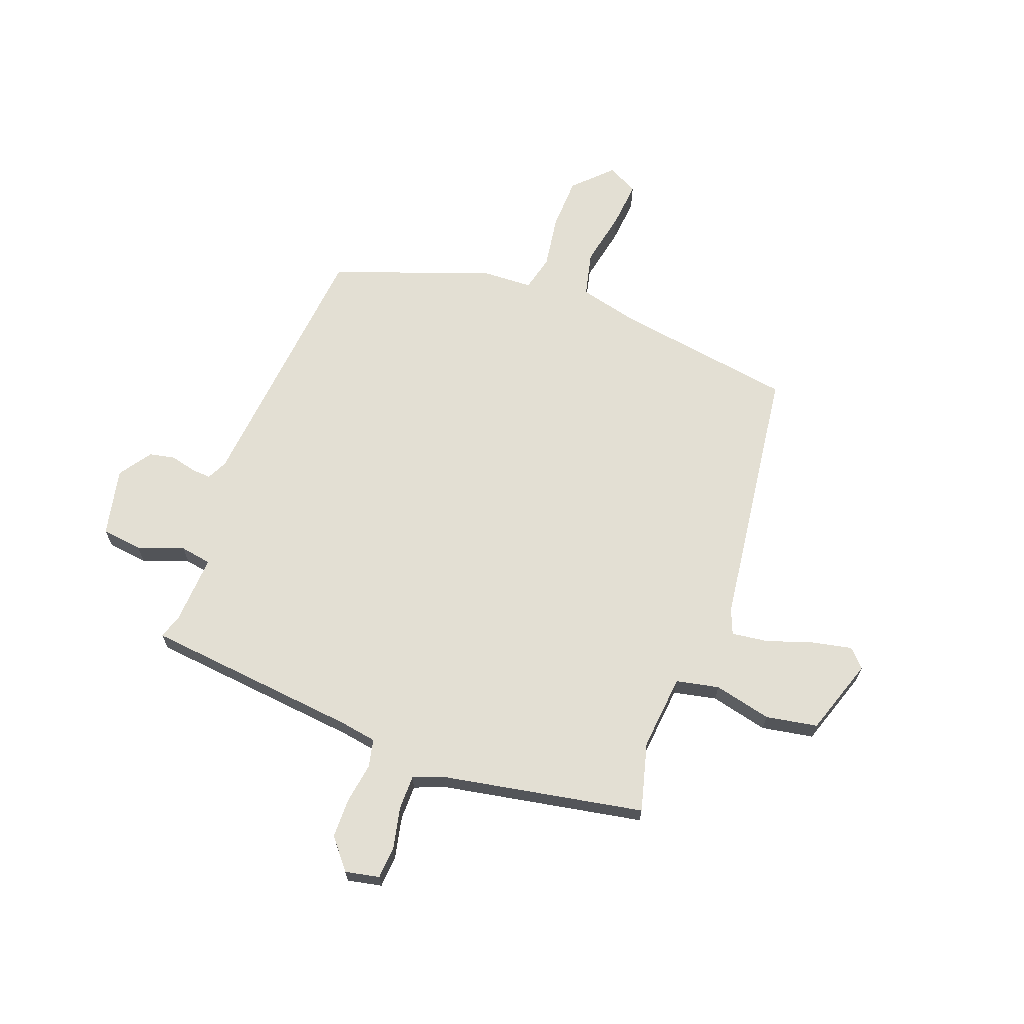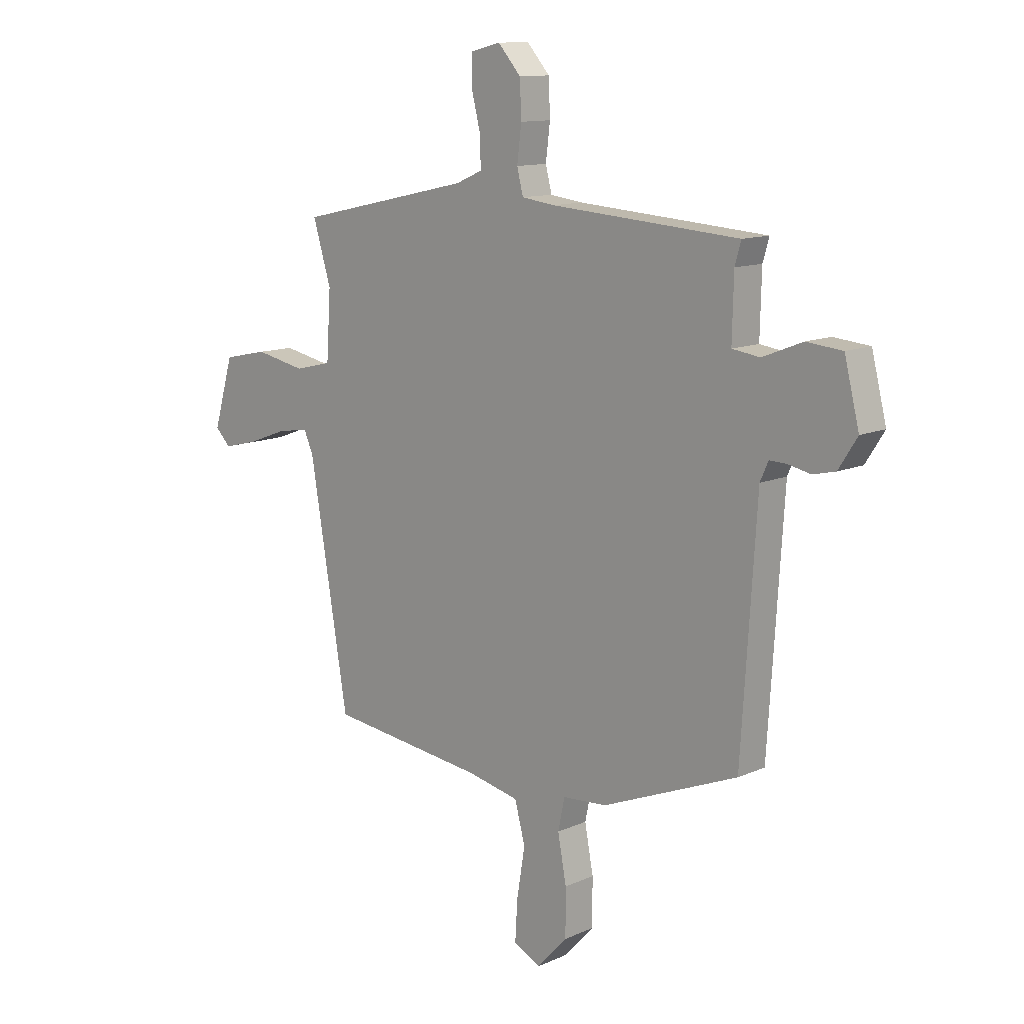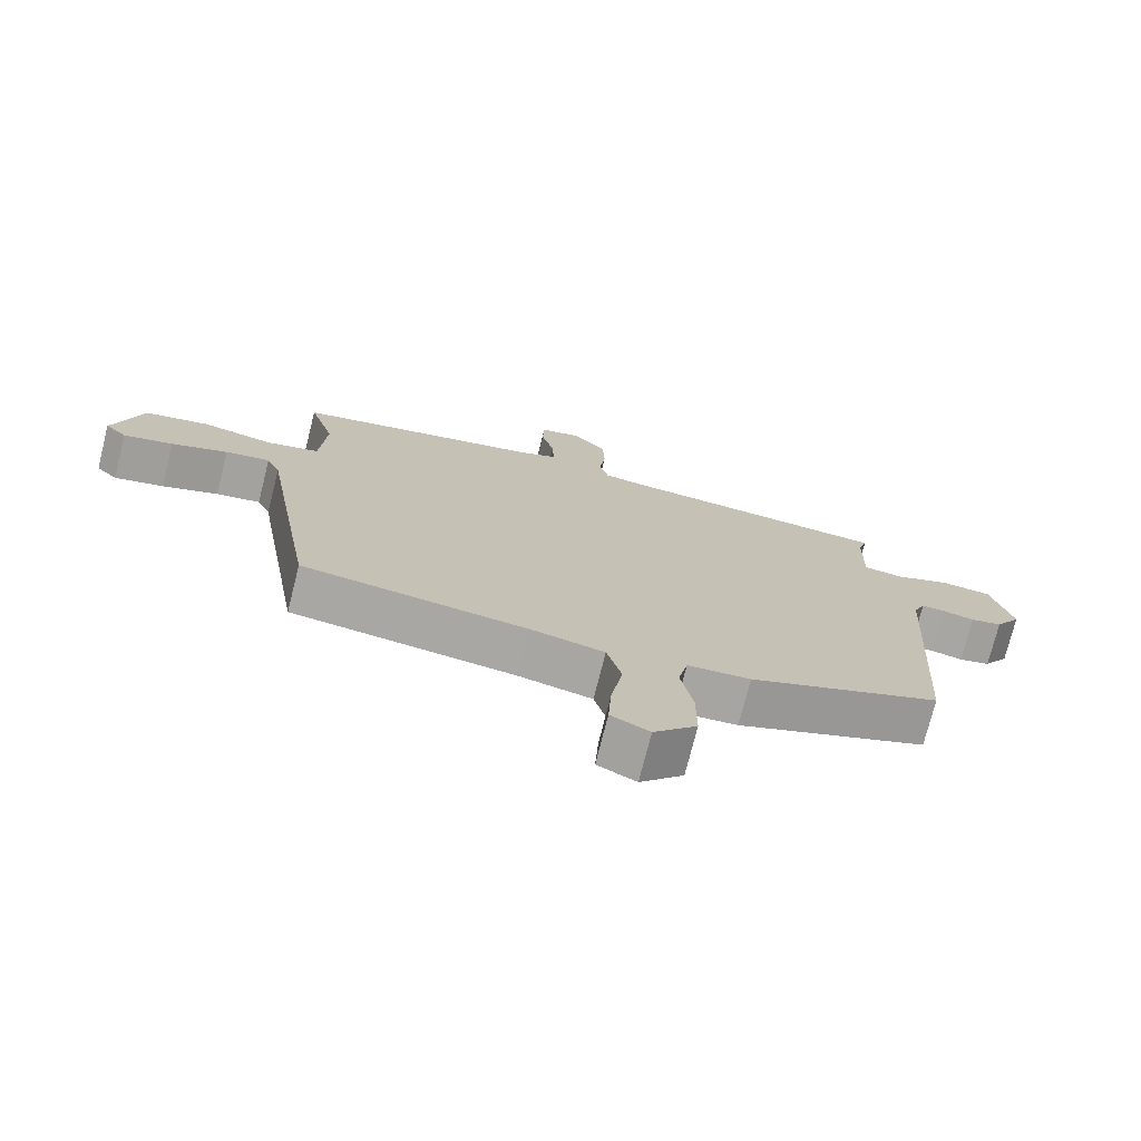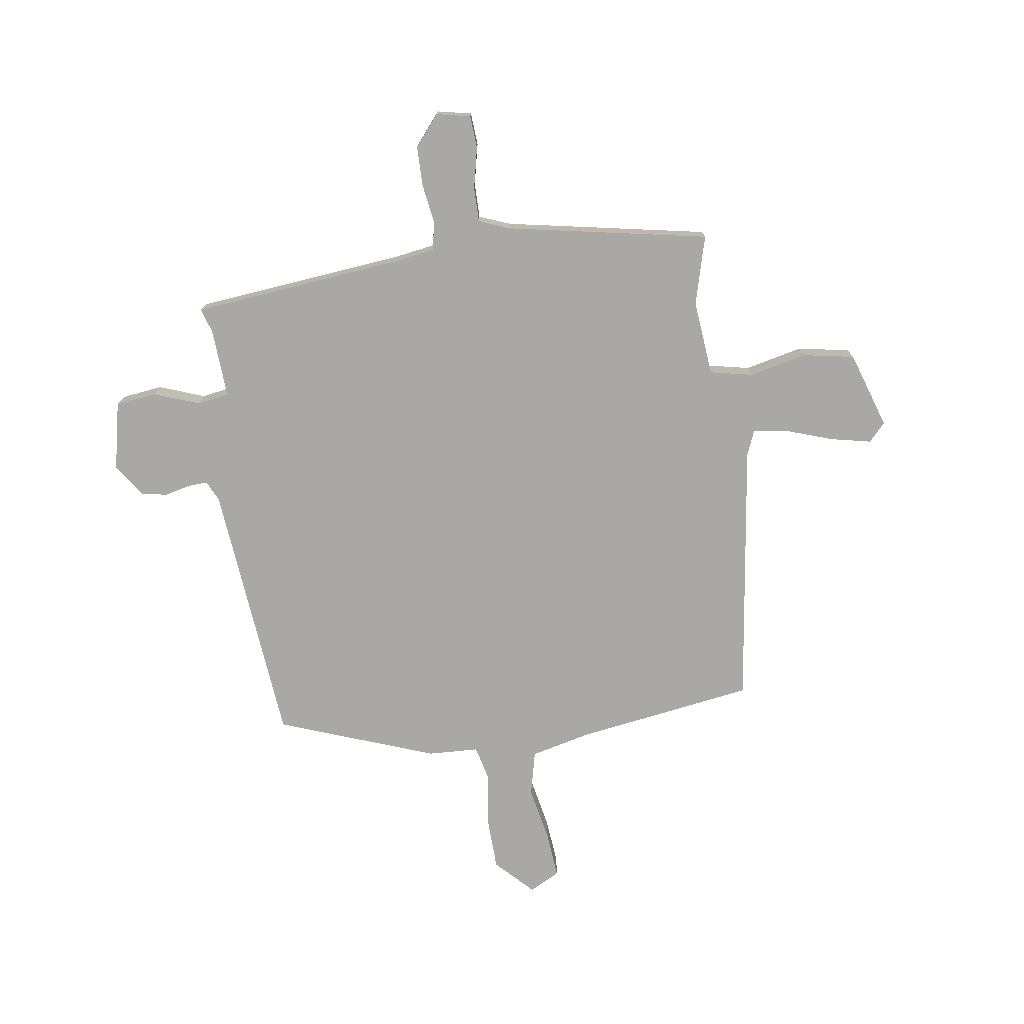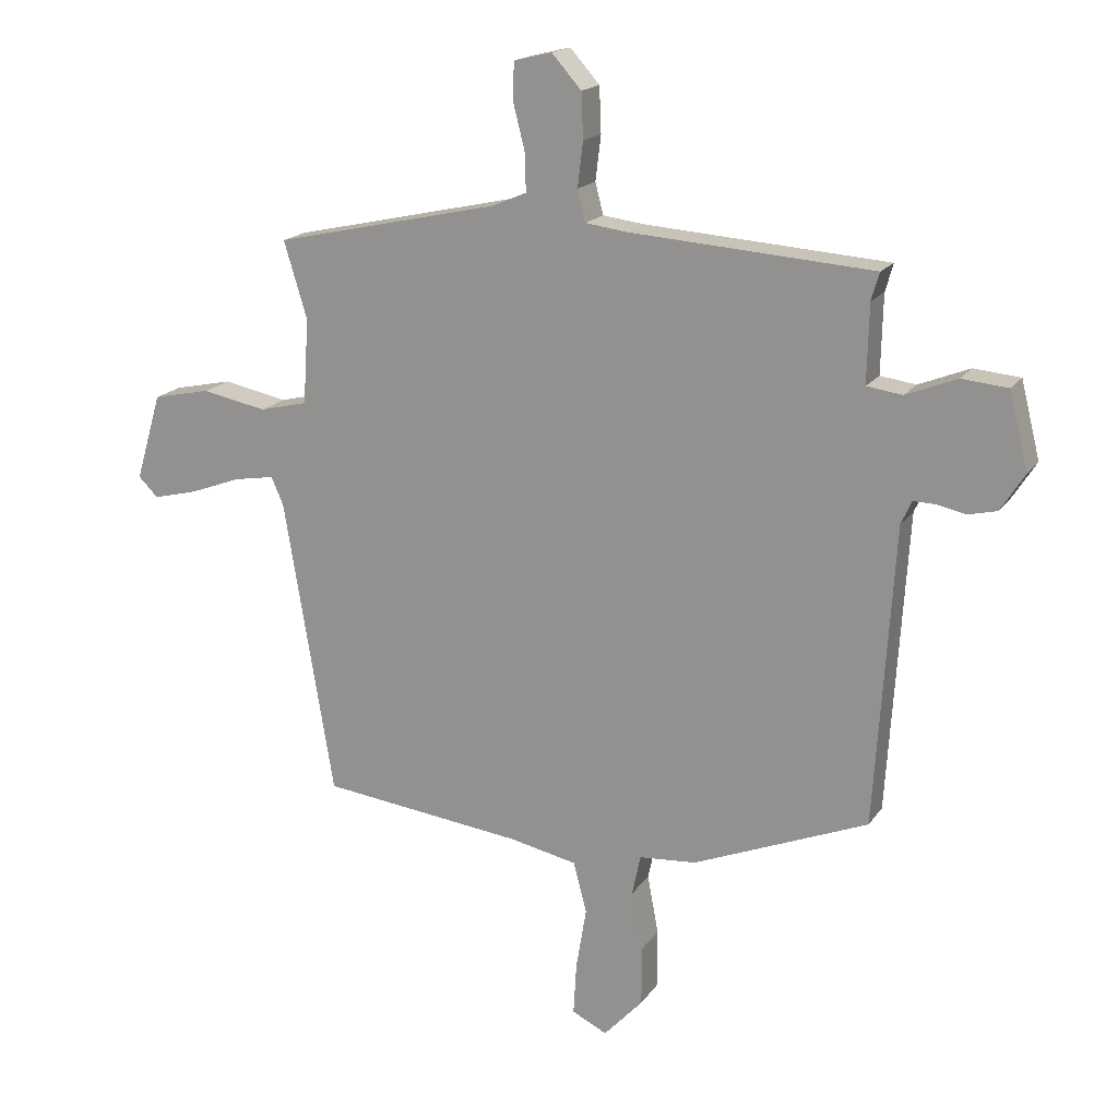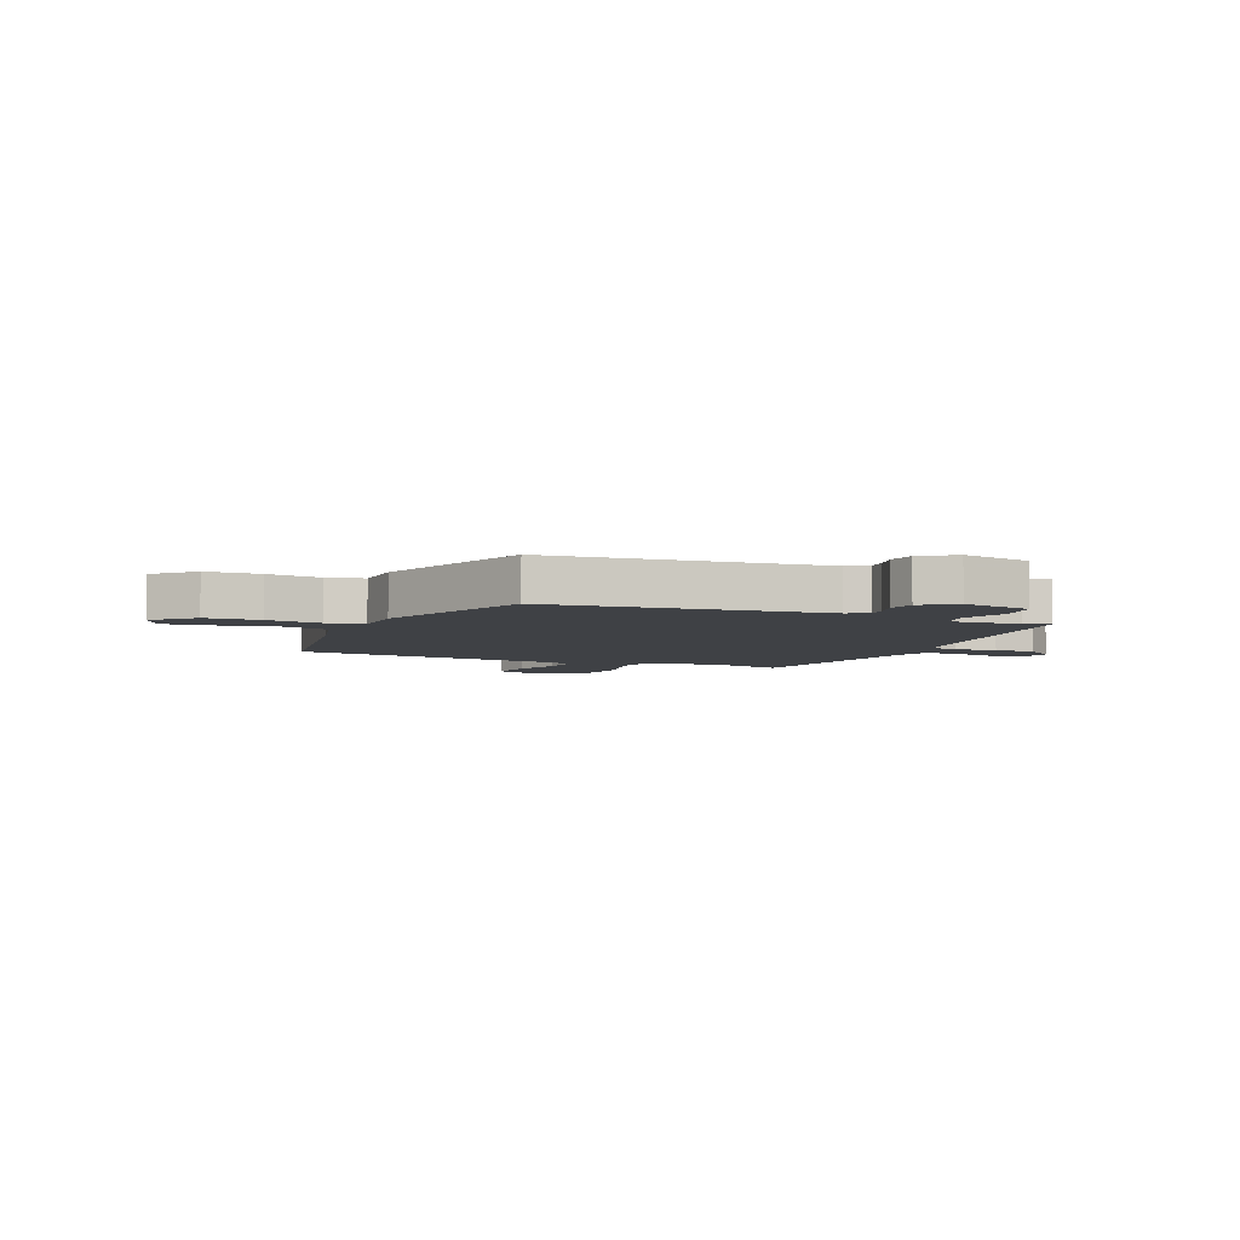
<metadata>
{"format":"obj","ext":"obj","renderer":"f3d","projection":"perspective","resolution":1024,"background":"white","views":[{"elev":66.9,"azim":22.4,"up":"+Y"},{"elev":12.1,"azim":-136.3,"up":"+Z"},{"elev":-74.4,"azim":165.9,"up":"+Z"},{"elev":-75.1,"azim":10.0,"up":"+Y"},{"elev":17.6,"azim":-156.5,"up":"+Z"},{"elev":-5.3,"azim":-110.7,"up":"+Y"}]}
</metadata>
<code>
v -0.505 0.07 -0.398
v -0.536 0.07 0.09
v -0.553 0.07 0.128
v -0.589 0.07 0.127
v -0.636 0.07 0.117
v -0.683 0.07 0.128
v -0.722 0.07 0.189
v -0.691 0.07 0.313
v -0.616 0.07 0.32
v -0.533 0.07 0.287
v -0.475 0.07 0.295
v -0.478 0.07 0.422
v -0.491 0.07 0.467
v -0.096 0.07 0.495
v -0.027 0.07 0.504
v -0.014 0.07 0.555
v -0.023 0.07 0.628
v -0.02 0.07 0.702
v 0.028 0.07 0.756
v 0.09 0.07 0.741
v 0.092 0.07 0.681
v 0.073 0.07 0.606
v 0.071 0.07 0.543
v 0.127 0.07 0.519
v 0.494 0.07 0.438
v 0.456 0.07 0.313
v 0.465 0.07 0.174
v 0.543 0.07 0.155
v 0.649 0.07 0.176
v 0.743 0.07 0.156
v 0.785 0.07 0.014
v 0.753 0.07 -0.018
v 0.68 0.07 0
v 0.597 0.07 0.031
v 0.531 0.07 0.042
v 0.511 0.07 -0.003
v 0.43 0.07 -0.488
v 0.099 0.07 -0.528
v -0.01 0.07 -0.551
v -0.032 0.07 -0.633
v -0.015 0.07 -0.735
v -0.01 0.07 -0.82
v -0.067 0.07 -0.848
v -0.131 0.07 -0.779
v -0.131 0.07 -0.682
v -0.113 0.07 -0.586
v -0.127 0.07 -0.52
v -0.22 0.07 -0.513
v -0.505 0 -0.398
v -0.536 0 0.09
v -0.553 0 0.128
v -0.589 0 0.127
v -0.636 0 0.117
v -0.683 0 0.128
v -0.722 0 0.189
v -0.691 0 0.313
v -0.616 0 0.32
v -0.533 0 0.287
v -0.475 0 0.295
v -0.478 0 0.422
v -0.491 0 0.467
v -0.096 0 0.495
v -0.027 0 0.504
v -0.014 0 0.555
v -0.023 0 0.628
v -0.02 0 0.702
v 0.028 0 0.756
v 0.09 0 0.741
v 0.092 0 0.681
v 0.073 0 0.606
v 0.071 0 0.543
v 0.127 0 0.519
v 0.494 0 0.438
v 0.456 0 0.313
v 0.465 0 0.174
v 0.543 0 0.155
v 0.649 0 0.176
v 0.743 0 0.156
v 0.785 0 0.014
v 0.753 0 -0.018
v 0.68 0 0
v 0.597 0 0.031
v 0.531 0 0.042
v 0.511 0 -0.003
v 0.43 0 -0.488
v 0.099 0 -0.528
v -0.01 0 -0.551
v -0.032 0 -0.633
v -0.015 0 -0.735
v -0.01 0 -0.82
v -0.067 0 -0.848
v -0.131 0 -0.779
v -0.131 0 -0.682
v -0.113 0 -0.586
v -0.127 0 -0.52
v -0.22 0 -0.513
f 47 48 1 2
f 44 45 46
f 43 44 46
f 42 43 46
f 41 42 46
f 40 41 46
f 39 40 46 47
f 47 2 3
f 39 47 3
f 38 39 3
f 36 37 38 3
f 32 33 34
f 31 32 34
f 30 31 34
f 29 30 34
f 28 29 34
f 27 28 34 35
f 24 25 26
f 23 24 26 27
f 20 21 22
f 19 20 22
f 18 19 22
f 17 18 22
f 16 17 22
f 15 16 22 23
f 12 13 14
f 11 12 14 15
f 8 9 10
f 7 8 10
f 6 7 10
f 5 6 10
f 4 5 10
f 3 4 10 11
f 27 35 36
f 23 27 36
f 15 23 36
f 11 15 36
f 3 11 36
f 50 49 96 95
f 94 93 92
f 94 92 91
f 94 91 90
f 94 90 89
f 94 89 88
f 95 94 88 87
f 51 50 95
f 51 95 87
f 51 87 86
f 51 86 85 84
f 82 81 80
f 82 80 79
f 82 79 78
f 82 78 77
f 82 77 76
f 83 82 76 75
f 74 73 72
f 75 74 72 71
f 70 69 68
f 70 68 67
f 70 67 66
f 70 66 65
f 70 65 64
f 71 70 64 63
f 62 61 60
f 63 62 60 59
f 58 57 56
f 58 56 55
f 58 55 54
f 58 54 53
f 58 53 52
f 59 58 52 51
f 84 83 75
f 84 75 71
f 84 71 63
f 84 63 59
f 84 59 51
f 1 49 50 2
f 2 50 51 3
f 3 51 52 4
f 4 52 53 5
f 5 53 54 6
f 6 54 55 7
f 7 55 56 8
f 8 56 57 9
f 9 57 58 10
f 10 58 59 11
f 11 59 60 12
f 12 60 61 13
f 13 61 62 14
f 14 62 63 15
f 15 63 64 16
f 16 64 65 17
f 17 65 66 18
f 18 66 67 19
f 19 67 68 20
f 20 68 69 21
f 21 69 70 22
f 22 70 71 23
f 23 71 72 24
f 24 72 73 25
f 25 73 74 26
f 26 74 75 27
f 27 75 76 28
f 28 76 77 29
f 29 77 78 30
f 30 78 79 31
f 31 79 80 32
f 32 80 81 33
f 33 81 82 34
f 34 82 83 35
f 35 83 84 36
f 36 84 85 37
f 37 85 86 38
f 38 86 87 39
f 39 87 88 40
f 40 88 89 41
f 41 89 90 42
f 42 90 91 43
f 43 91 92 44
f 44 92 93 45
f 45 93 94 46
f 46 94 95 47
f 47 95 96 48
f 48 96 49 1

</code>
